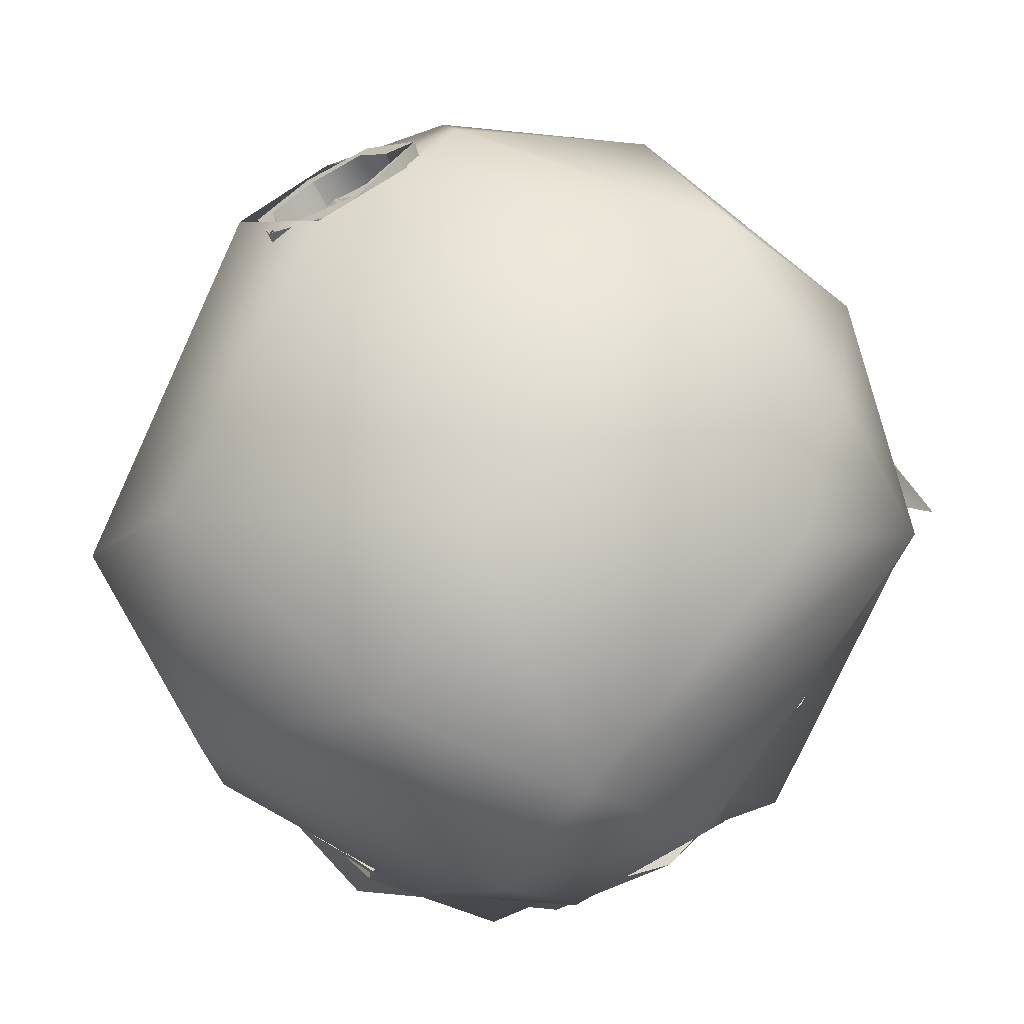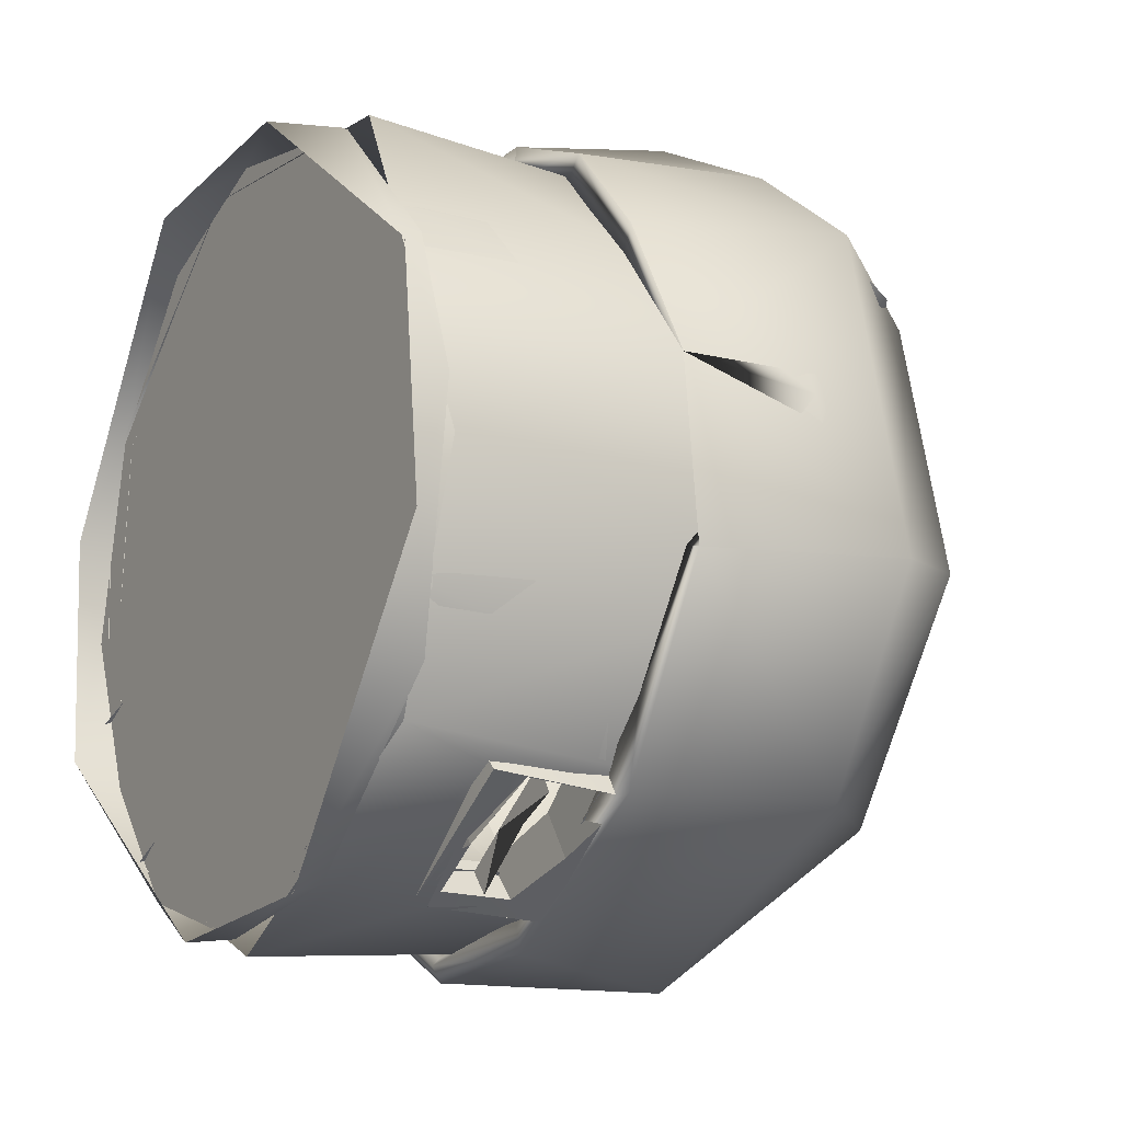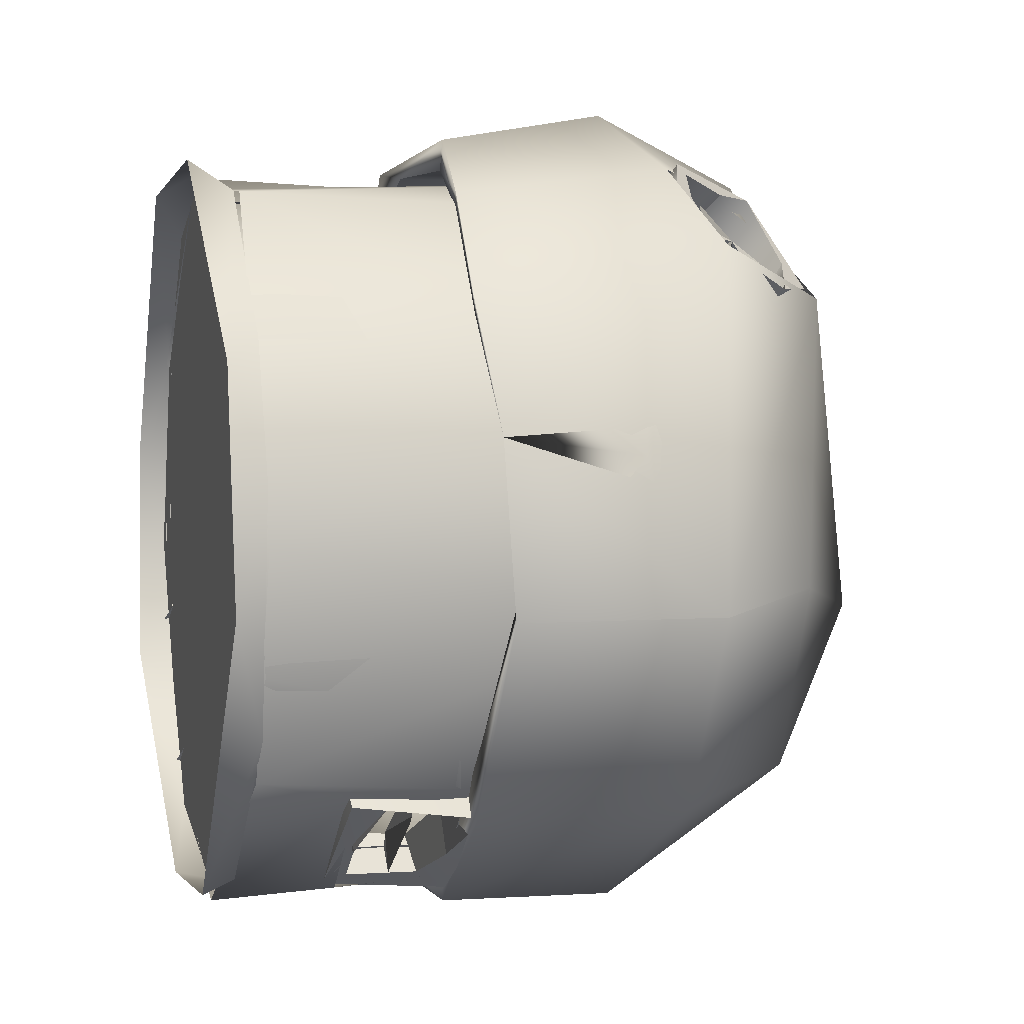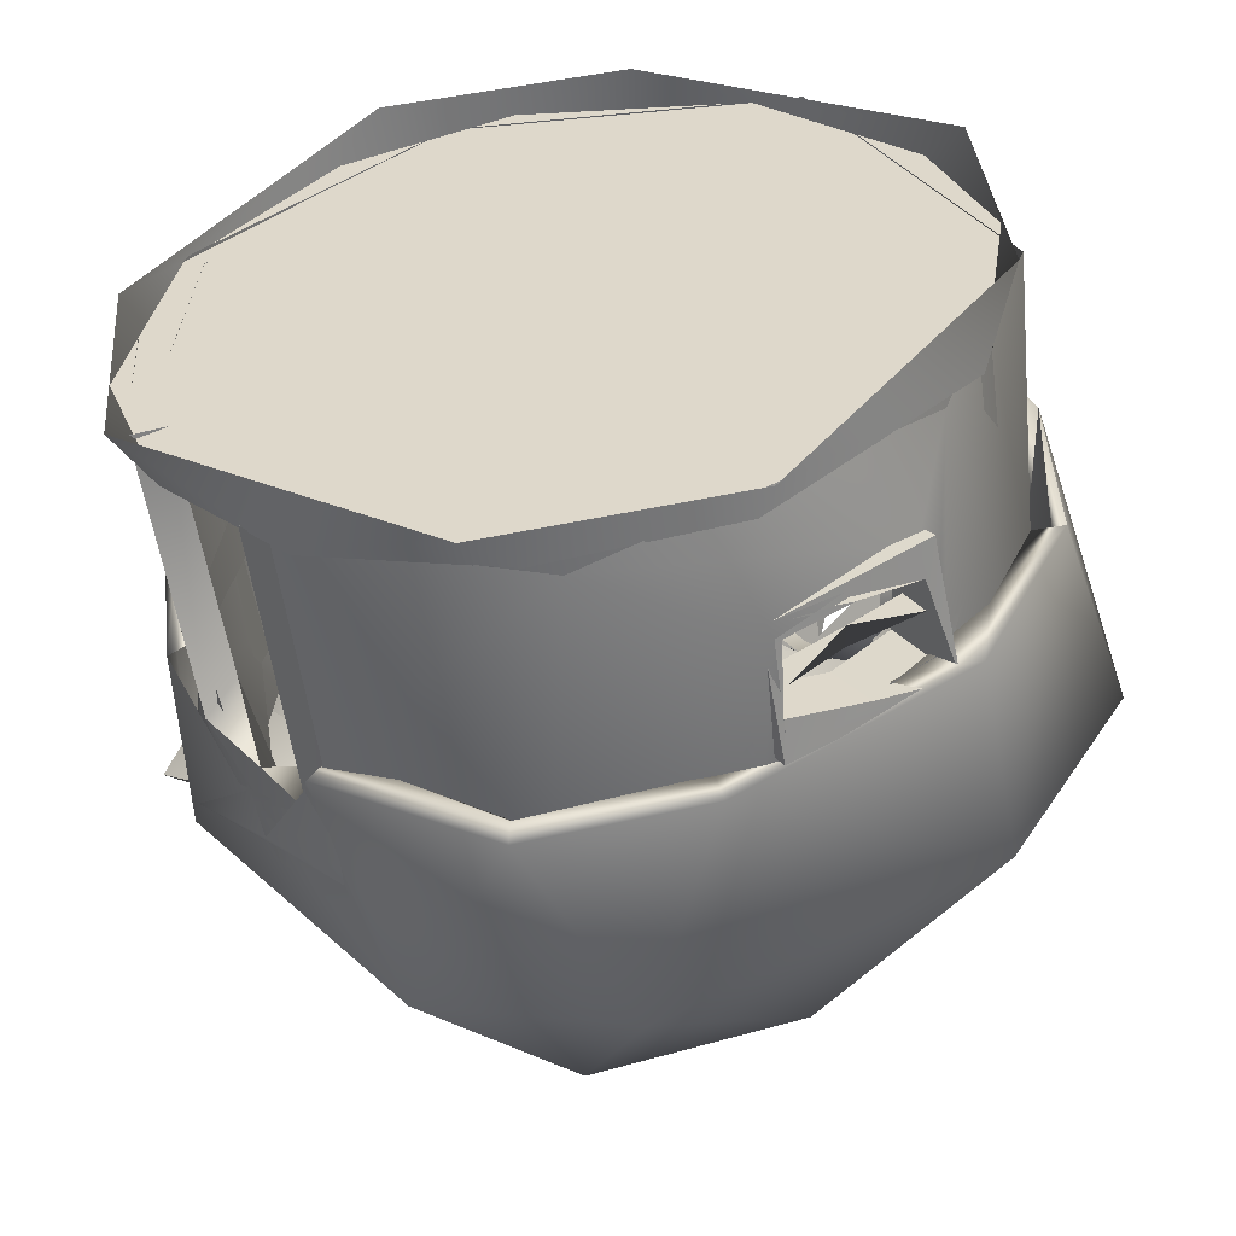
<metadata>
{"format":"obj","ext":"obj","renderer":"f3d","projection":"perspective","resolution":1024,"background":"white","views":[{"elev":-15.3,"azim":177.5,"up":"+Z"},{"elev":-13.6,"azim":59.2,"up":"+Z"},{"elev":2.9,"azim":75.1,"up":"+Z"},{"elev":-54.4,"azim":8.0,"up":"+Z"}]}
</metadata>
<code>
g default
v 66.91 36.07 172.7
v 70.15 36.76 170.3
v 70.99 36.17 171.4
v 68.03 37.3 173.7
v 63.81 37.13 174.8
v 64.65 36.54 175.9
v 65.04 40.41 172.4
v 66.83 39.86 170.8
v 67.97 33.44 175.4
v 69.75 32.89 173.9
v 42.55 17.32 170.6
v 45.58 17.93 173.2
v 45.14 16.35 173.8
v 41.6 17.35 172.1
v 48.97 17.32 175.2
v 47.9 17.35 176.5
v 47.69 19.78 176.8
v 49.74 18.89 174.4
v 48.47 16.07 176.5
v 50.79 14.15 174.7
v 68.52 18.07 140.6
v 64.91 17.32 138.6
v 68.75 16.57 140.3
v 65.94 17.33 137.4
v 71.35 17.32 143.2
v 72.31 17.33 141.7
v 68.46 24.79 140.5
v 64.1 31.21 145.8
v 64.66 30.78 147.2
v 67.3 23.05 142.1
v 50.16 31.28 167.9
v 45.14 25.65 173.8
v 46.14 23.64 172.4
v 49.41 30.53 166.8
v 59.23 8.705 175.9
v 59.93 29.25 175.7
v 60.85 8.509 175.9
v 73.29 29.02 167.3
v 72.81 8.473 167.9
v 72.58 29.21 168.8
v 75.65 29.02 152.9
v 75.7 8.473 153.6
v 76.17 29.21 154.4
v 53.8 29.25 138.1
v 52.89 8.509 137.9
v 54.51 8.705 137.9
v 38.22 8.473 160.3
v 37.75 29.21 159.5
v 38.28 29.02 161
v 56.01 44.56 155.8
v 70.77 38.72 166.8
v 63.66 42.96 162.3
v 65.45 41.34 146.4
v 68.29 31.04 140.8
v 68.58 34.76 141.3
v 64.66 40.17 144.6
v 67.68 34.76 140.6
v 56.44 44.05 157.1
v 53.26 37.95 138.6
v 56.27 42.84 146.7
v 59.32 38.41 176.4
v 59.72 42.36 168.6
v 56.89 45.33 156.4
v 68.81 41.74 154.2
v 56.95 44.1 157.1
v 71.87 39.26 154.7
v 54.18 45.13 156.3
v 53.84 29.2 176.6
v 47.06 29.15 174
v 62.12 29.08 176.1
v 72.93 29.94 166.6
v 71.39 29.22 170.9
v 75.92 29.21 162.7
v 75.76 29.21 153.7
v 76.73 29.22 153.5
v 70.22 29.22 143.2
v 72.85 29.21 145.1
v 64.96 29.22 138.4
v 62.45 29.21 138.9
v 53.27 29.23 137.2
v 46.02 30.45 174.1
v 43.86 31.51 173.5
v 48.66 40.72 168.6
v 51.79 43.68 163.1
v 56.76 44.33 156.8
v 43.02 24.29 141.1
v 40.3 24.62 145.3
v 40 26.73 145.1
v 44.6 8.444 140
v 43.23 8.109 140.9
v 44.48 20.76 140
v 37.24 24.36 149.3
v 36.82 8.445 151.1
v 36.8 20.84 151
v 37.17 8.109 149.5
v 41.64 15.69 171.6
v 42.75 20.99 169.2
v 41.43 19.78 172.4
v 42.89 15.96 169.9
v 46.13 19.87 172.4
v 44.37 19.84 174.9
v 46.13 14.76 172.4
v 44.61 14.75 174.5
v 48.41 20.9 177.5
v 50.28 20.63 174.8
v 40.56 20.83 171.9
v 42.23 13.78 169.3
v 48.86 13.96 176.9
v 40.84 13.8 171.5
v 73.52 21.2 141.6
v 72.42 16.05 142.3
v 70.69 19.78 144
v 71.09 15.65 143.8
v 65.51 19.09 137.3
v 67.75 19.94 141.5
v 64.4 18.64 139.3
v 69.51 19.92 139
v 65.94 14.87 137.4
v 63.27 13.95 139.5
v 67.75 14.68 141.5
v 69.27 14.68 139.3
v 65.37 20.83 136.3
v 63.69 20.95 138.9
v 71.55 20.58 144.5
v 73.04 13.84 142.4
v 71.39 13.65 144.3
v 65.12 13.65 136.8
v 44.96 18.57 141.2
v 64.14 17.16 137.5
v 64.12 20.36 136.5
v 44.9 20.32 141.1
v 40.29 18.61 170.8
v 37.92 18.62 151
v 38.04 20.36 151
v 41 21.82 170
v 45.09 31.67 172.8
v 67.79 31.67 140.4
v 67.79 30.45 140.4
v 45.09 30.45 172.8
v 46.09 31.67 173.5
v 68.78 31.67 141.1
v 46.09 30.45 173.5
v 68.78 30.45 141.1
v 47.48 41.15 169.5
v 32.33 32.81 156.3
v 35.29 30.85 161.3
v 69.74 35.67 169.7
v 71.37 37.52 171.9
v 65.79 39.43 169.5
v 71.73 39.19 170.7
v 66.97 40.81 172.4
v 40.34 29.3 145
v 41.59 30.46 146.2
v 38.13 30.49 154.2
v 37.5 29.24 163
v 39.11 30.46 163.1
v 43.78 30.49 170.7
v 54.28 30.5 175.9
v 65.93 30.45 173.8
v 75.84 30.45 159.5
v 74.77 30.46 150.8
v 70.19 30.44 143.1
v 62.45 30.46 138.9
v 53.61 30.45 138.1
v 45.59 30.46 141.9
v 40.11 30.46 145.1
v 37.17 30.46 150.9
v 36.25 30.48 160.7
v 36.06 8.321 165.1
v 40.74 14.19 171.9
v 40.43 30.46 169.4
v 48.81 14.2 176.3
v 41.1 20.12 171.7
v 50.72 8.444 177.4
v 48.03 30.49 176
v 48.64 20.14 176.7
v 57.3 30.46 177.6
v 69.44 8.426 175.8
v 66.74 30.45 175.4
v 75.81 30.43 166.2
v 78.8 8.44 156.9
v 77.56 30.47 153.2
v 74.06 8.441 144.1
v 72.19 30.47 142.4
v 72.6 20.34 142.3
v 65.55 20.32 137.1
v 72.3 14.28 142.6
v 62.98 30.46 137.2
v 57.5 8.323 134.6
v 65.64 14.26 136.6
v 53.39 30.47 136.2
v 44.5 30.46 140.4
v 73.52 19.8 143.3
v 71.73 18.54 144
v 76.68 18.78 153.9
v 74.47 20.36 166.3
v 72.52 18.99 169.9
v 64.06 20.07 175.1
v 50.11 21.2 177.6
v 69.83 33.31 176.6
v 66.24 34.59 178.2
v 68.24 31.5 174.4
v 63.08 33.59 175.9
v 63.37 39.92 176.3
v 62.15 38.9 172.7
v 67.59 41.97 171
v 70.42 36.95 168.2
v 72.69 34.58 173.4
v 70.64 32.48 170.8
v 37.79 23.22 151.4
v 41.19 27.21 145.8
v 37.64 8.505 151.7
v 38.8 8.52 165.9
v 42.45 14.2 170.5
v 54.26 8.588 177.7
v 42.43 20.24 170.5
v 49.35 14.2 175
v 49.35 20.24 175
v 73.07 8.523 169.8
v 76.59 8.567 150
v 71.32 14.28 143.6
v 60.57 8.514 136.8
v 71.32 20.26 143.6
v 64.84 14.28 138.7
v 64.85 20.26 138.7
v 45.46 8.505 140.6
v 45.23 23 140.8
v 44.81 8.504 142.1
v 44.64 22.81 142.3
v 38.87 8.504 150.6
v 39.04 22.86 150.4
v 63 38.42 172.4
v 65.06 37.64 176.5
v 63.43 35.78 174.3
v 67.83 32.5 173.8
v 66.65 34.98 177.5
v 69.46 34.35 176
v 71.8 34.89 173.8
v 42.95 41.22 152
v 46.09 41.92 169.2
v 40.11 38.9 160.6
v 59.32 45.72 152.4
v 53.96 38.63 139.7
v 63.79 40.51 143.2
v 75.63 37.83 154.3
v 63.24 40.13 171.8
v 60.58 38.62 175.7
v 69.32 40.52 169.3
v 63.17 35.31 176.3
v 61.27 31.05 179.5
v 67.93 32 176.3
v 60.98 21.62 177.9
v 79.51 28.5 161.6
v 79.39 30.6 153.5
v 71.93 33.82 171.2
v 77.95 21.72 153.4
v 79.65 21.3 152.9
v 79.43 20.67 162.6
v 68.23 20.86 175.1
v 74.55 20.36 169.1
v 75.99 19.9 170.2
v 70.13 20.36 176
v 61.29 21.7 179.7
v 53.78 20.84 178
v 48.21 20.7 178.7
v 46.26 20.61 175.1
v 39.36 21.41 168.6
v 49.18 32.73 179.6
v 61.59 31.15 181.3
v 60.96 39.73 177.3
v 45.47 43.42 170.4
v 37.82 21.45 169.6
v 37.17 33.67 168.8
v 38.79 40.05 160.9
v 35.14 21.38 161.2
v 36.02 22.23 161
v 37.44 20.97 151.3
v 35.87 21.29 150.5
v 34.27 21.98 161.4
v 33.86 34.66 154.4
v 41.68 42.57 151.8
v 38.72 26.56 146.7
v 53.71 39.97 138.2
v 46.33 33.33 137.1
v 42.75 25.02 141.7
v 43.65 21.24 139.5
v 57.63 33.02 133.7
v 64.68 41.71 142.5
v 53.02 21.89 134.2
v 53.16 21.28 135
v 44.91 20.87 140.6
v 53.3 22.11 135.9
v 62.21 21.27 136.7
v 62.66 21.35 134.9
v 74.7 20.43 141.6
v 70.89 20.33 141.1
v 75.36 20.56 146.3
v 75.28 32.31 141.9
v 76.91 38.76 154.2
v 81.91 32.3 153.1
v 73.72 35.05 173.1
v 68.79 42.27 170.3
v 68.68 33.12 177.6
v 64.01 36.21 177.4
v 63.77 40.48 174.5
v 60.33 47.51 151.7
v 41.02 24.75 140.1
v 58.19 30.19 134.7
v 74.49 29.81 142.9
v 34.58 32.57 153.2
v 39.04 26.52 147
v 38.16 31.12 168.2
v 49.62 30.75 178.3
v 55.75 8.425 135.6
v 45.72 8.312 138.4
v 39.06 8.508 145.5
v 65.63 8.537 137.4
v 75.98 8.488 146.6
v 78.08 8.512 160
v 75.08 8.513 167.8
v 66.72 8.508 176.1
v 54.21 8.509 178.2
v 45.06 8.455 174.7
v 37.71 8.556 166.6
v 35.55 8.365 154.7
v 77.11 6.576 166.5
v 60.64 6.771 178.3
v 78.31 6.771 153.2
v 47.33 6.576 177.1
v 66.54 6.576 136.8
v 35.57 6.771 160.6
v 53.24 6.771 135.6
v 36.77 6.576 147.3
g BefficaReturnFixed01_Low FixedCampGroup CampOffset Terrain
f 1 2 3
f 3 4 1
f 4 5 6
f 1 5 4
f 7 1 4
f 8 4 1
f 9 4 1
f 10 1 4
f 11 12 13
f 13 14 11
f 12 15 13
f 13 15 16
f 17 18 19
f 18 20 19
f 21 22 23
f 24 23 22
f 23 25 21
f 23 26 25
f 27 28 29
f 29 30 27
f 31 32 33
f 33 34 31
f 35 36 37
f 38 39 40
f 41 42 43
f 44 45 46
f 47 48 49
f 50 51 52
f 53 54 55
f 54 56 57
f 58 59 60
f 61 58 62
f 63 64 65
f 66 65 64
f 65 66 67
f 1 7 8
f 10 9 1
f 7 4 8
f 10 4 9
f 68 69 70
f 70 71 72
f 72 71 73
f 74 73 71
f 73 74 75
f 76 75 74
f 75 76 77
f 77 76 78
f 79 78 76
f 80 78 79
f 81 82 83
f 83 84 85
f 86 87 88
f 86 89 90
f 89 86 91
f 87 92 88
f 92 93 94
f 93 92 95
f 4 2 1
f 2 4 3
f 1 6 5
f 6 1 4
f 14 12 11
f 12 14 13
f 12 16 15
f 16 12 13
f 96 97 98
f 97 96 99
f 98 100 101
f 100 98 97
f 96 102 99
f 102 96 103
f 102 19 20
f 19 102 103
f 101 100 17
f 100 18 17
f 97 104 105
f 97 106 104
f 107 108 109
f 108 107 20
f 107 109 106
f 106 97 107
f 108 20 104
f 20 105 104
f 110 111 112
f 112 111 113
f 114 115 116
f 115 114 117
f 118 119 120
f 118 120 121
f 118 116 119
f 116 118 114
f 120 111 121
f 111 120 113
f 117 110 115
f 115 110 112
f 122 123 110
f 123 124 110
f 125 126 127
f 126 119 127
f 123 127 119
f 127 123 122
f 126 125 124
f 125 110 124
f 22 21 24
f 24 21 23
f 21 26 23
f 26 21 25
f 128 129 130
f 128 130 131
f 132 133 134
f 132 134 135
f 136 137 138
f 136 138 139
f 137 136 140
f 137 140 141
f 142 143 141
f 142 141 140
f 139 138 143
f 139 143 142
f 28 27 30
f 30 29 28
f 32 34 33
f 34 32 31
f 85 56 53
f 56 54 53
f 84 83 144
f 82 144 83
f 145 67 146
f 67 145 65
f 147 148 149
f 150 149 148
f 151 149 150
f 152 153 154
f 155 152 154
f 154 156 155
f 156 157 155
f 155 157 69
f 157 158 69
f 69 158 70
f 70 158 159
f 159 71 70
f 160 74 71
f 74 160 161
f 161 76 74
f 76 161 162
f 162 79 76
f 79 162 163
f 163 80 79
f 80 163 164
f 152 80 164
f 152 164 165
f 152 165 153
f 166 88 92
f 166 92 167
f 94 167 92
f 167 94 168
f 94 93 169
f 168 94 169
f 170 168 169
f 168 170 171
f 170 169 172
f 171 170 173
f 169 174 172
f 173 175 171
f 172 174 176
f 176 175 173
f 175 176 174
f 174 177 175
f 177 174 178
f 177 178 179
f 179 178 180
f 178 181 180
f 181 182 180
f 183 182 181
f 182 183 184
f 184 183 185
f 186 184 185
f 185 183 187
f 184 186 188
f 189 187 183
f 188 186 190
f 187 189 190
f 188 190 191
f 189 191 190
f 91 191 189
f 189 89 91
f 191 91 192
f 192 91 86
f 86 166 192
f 166 86 88
f 193 194 195
f 196 193 195
f 196 195 197
f 198 196 197
f 198 197 199
f 200 201 202
f 202 201 203
f 204 203 201
f 204 205 203
f 206 205 204
f 205 206 149
f 206 207 149
f 207 206 150
f 208 207 150
f 207 208 209
f 202 209 208
f 208 200 202
f 152 210 211
f 155 210 152
f 155 212 210
f 212 155 213
f 155 214 213
f 214 215 213
f 155 216 214
f 69 216 155
f 217 215 214
f 216 69 218
f 68 218 69
f 217 218 68
f 215 217 68
f 70 215 68
f 70 219 215
f 72 219 70
f 219 72 73
f 73 220 219
f 220 73 75
f 75 77 220
f 77 221 220
f 221 222 220
f 77 223 221
f 222 221 224
f 78 223 77
f 222 224 78
f 78 225 223
f 78 224 225
f 80 222 78
f 222 80 226
f 226 80 227
f 227 80 152
f 227 152 211
f 86 90 228
f 86 228 229
f 86 229 87
f 95 92 230
f 231 230 92
f 92 87 231
f 232 233 234
f 233 232 204
f 151 204 232
f 149 151 232
f 235 236 237
f 236 235 203
f 234 236 203
f 236 234 233
f 148 147 238
f 209 238 147
f 235 238 209
f 238 235 237
f 166 154 153
f 154 166 167
f 168 154 167
f 154 168 156
f 171 156 168
f 156 171 157
f 171 175 157
f 157 175 158
f 177 158 175
f 179 158 177
f 158 179 159
f 180 159 179
f 159 180 71
f 160 71 180
f 180 182 160
f 182 161 160
f 182 162 161
f 162 182 184
f 184 163 162
f 163 184 188
f 188 164 163
f 164 188 191
f 165 164 191
f 191 192 165
f 166 165 192
f 165 166 153
f 226 229 228
f 229 226 227
f 229 227 211
f 211 87 229
f 230 231 212
f 212 231 210
f 211 210 231
f 87 211 231
f 97 18 100
f 18 97 105
f 20 18 105
f 107 97 99
f 102 20 107
f 107 99 102
f 209 147 207
f 149 207 147
f 209 202 235
f 202 203 235
f 205 149 232
f 203 205 234
f 232 234 205
f 150 206 151
f 206 204 151
f 208 150 148
f 148 238 208
f 237 208 238
f 208 237 200
f 236 200 237
f 204 236 233
f 200 236 201
f 236 204 201
f 239 240 241
f 239 242 240
f 243 242 239
f 242 243 244
f 245 242 244
f 246 240 242
f 240 246 247
f 242 248 246
f 242 245 248
f 249 247 246
f 250 247 249
f 251 250 249
f 251 252 250
f 245 253 248
f 253 245 254
f 255 248 253
f 251 255 253
f 253 254 256
f 257 253 256
f 253 257 258
f 253 259 251
f 252 251 259
f 258 260 253
f 259 253 260
f 260 258 261
f 261 262 260
f 260 262 259
f 262 252 259
f 262 263 252
f 263 264 252
f 264 263 265
f 265 266 264
f 265 267 266
f 265 263 268
f 268 263 269
f 268 269 270
f 271 268 270
f 267 265 272
f 272 265 268
f 273 268 271
f 273 272 268
f 274 273 271
f 272 275 267
f 276 267 275
f 277 276 275
f 275 278 277
f 275 272 279
f 279 278 275
f 279 272 273
f 280 278 279
f 280 279 273
f 280 273 274
f 274 281 280
f 280 282 278
f 281 283 280
f 280 284 282
f 283 284 280
f 282 284 285
f 284 286 285
f 287 284 283
f 287 283 288
f 284 289 286
f 284 287 289
f 286 289 290
f 290 291 286
f 291 290 292
f 293 292 290
f 289 294 290
f 293 290 294
f 289 287 294
f 294 295 293
f 293 295 296
f 296 295 297
f 287 298 294
f 294 298 295
f 288 298 287
f 288 299 298
f 298 299 300
f 298 300 257
f 295 298 257
f 257 297 295
f 297 257 256
f 257 300 258
f 301 258 300
f 258 301 261
f 262 261 301
f 300 302 301
f 262 301 303
f 300 299 302
f 262 303 263
f 263 303 269
f 269 303 304
f 270 269 304
f 270 304 305
f 271 270 305
f 271 305 302
f 274 271 281
f 302 306 271
f 306 281 271
f 306 302 299
f 281 306 283
f 306 299 288
f 283 306 288
f 292 307 291
f 307 292 308
f 308 292 293
f 307 308 243
f 293 309 308
f 309 293 296
f 297 309 296
f 297 256 309
f 309 256 254
f 309 254 245
f 309 245 244
f 309 244 308
f 243 308 244
f 310 307 243
f 311 307 310
f 310 243 239
f 277 311 310
f 241 310 239
f 277 310 276
f 241 312 310
f 310 312 276
f 312 241 240
f 276 312 267
f 240 313 312
f 312 313 267
f 313 240 247
f 267 313 266
f 250 313 247
f 313 264 266
f 252 313 250
f 313 252 264
f 314 315 316
f 317 314 316
f 318 317 316
f 319 318 316
f 320 319 316
f 321 320 316
f 322 321 316
f 323 322 316
f 324 323 316
f 325 324 316
f 110 125 111
f 127 111 125
f 121 111 127
f 127 118 121
f 122 118 127
f 122 110 117
f 118 122 114
f 117 114 122
f 119 126 120
f 113 120 126
f 112 113 126
f 112 126 124
f 123 112 124
f 119 116 123
f 115 112 123
f 116 115 123
f 17 104 101
f 98 101 104
f 104 17 19
f 104 106 98
f 108 104 19
f 96 98 106
f 109 108 19
f 96 106 109
f 19 103 109
f 96 109 103
f 326 320 321
f 326 319 320
f 327 326 321
f 319 326 328
f 327 321 322
f 328 318 319
f 329 327 322
f 318 328 330
f 322 323 329
f 330 317 318
f 323 324 329
f 330 314 317
f 331 329 324
f 314 330 332
f 324 325 331
f 315 314 332
f 325 333 331
f 315 332 333
f 325 316 333
f 316 315 333

</code>
